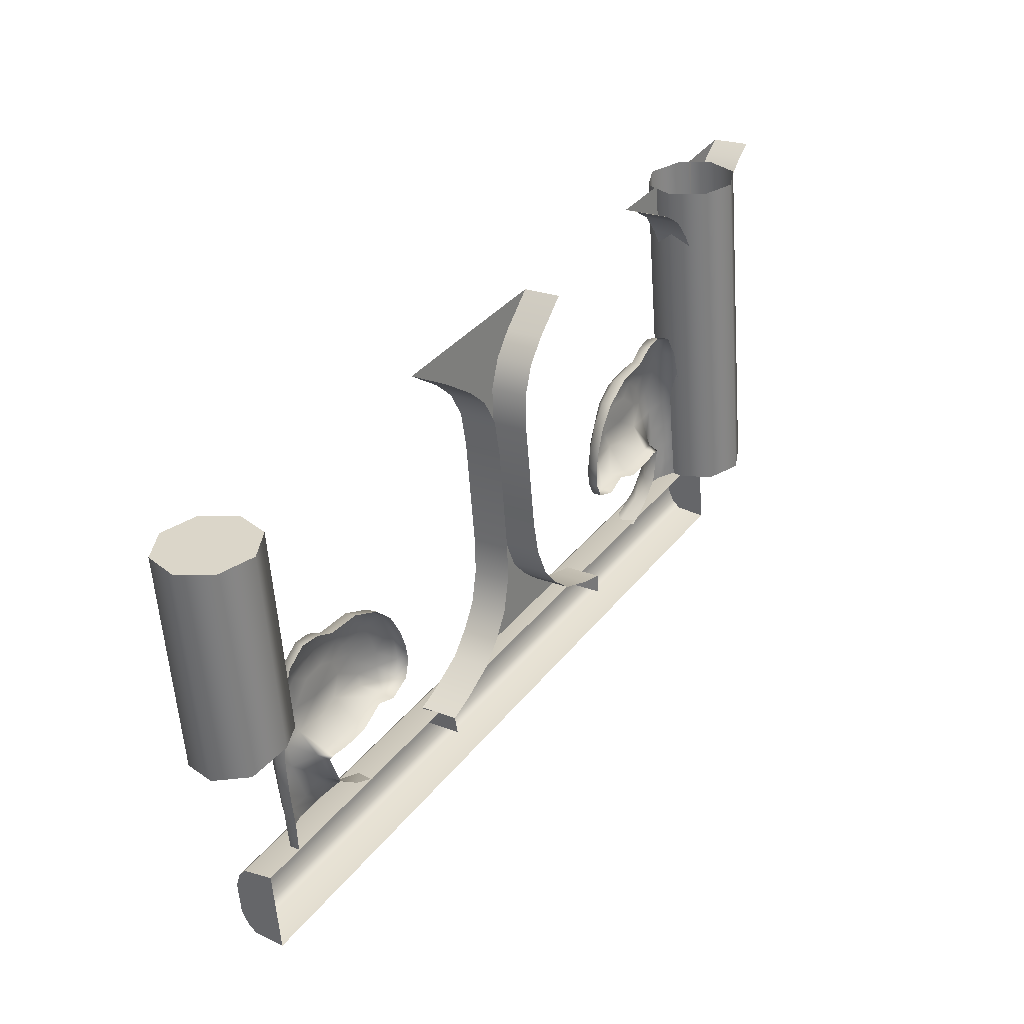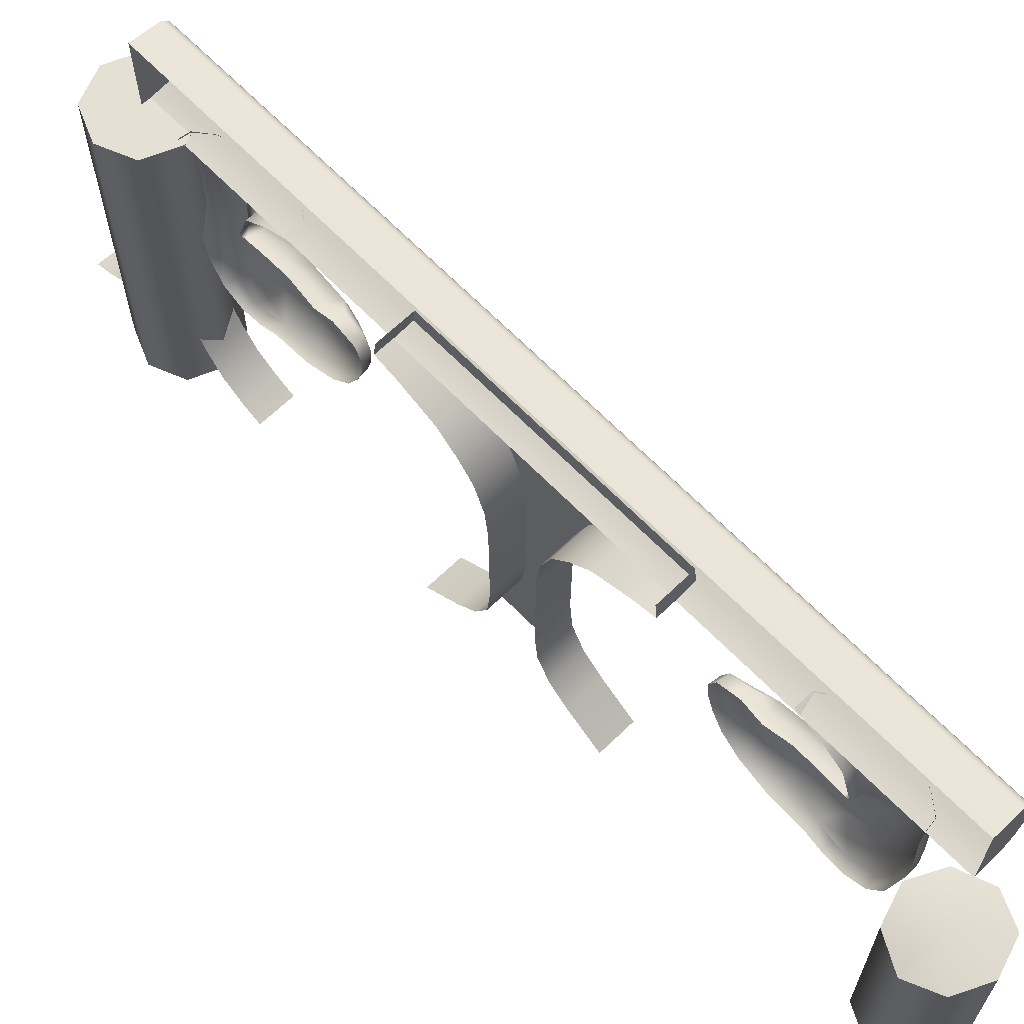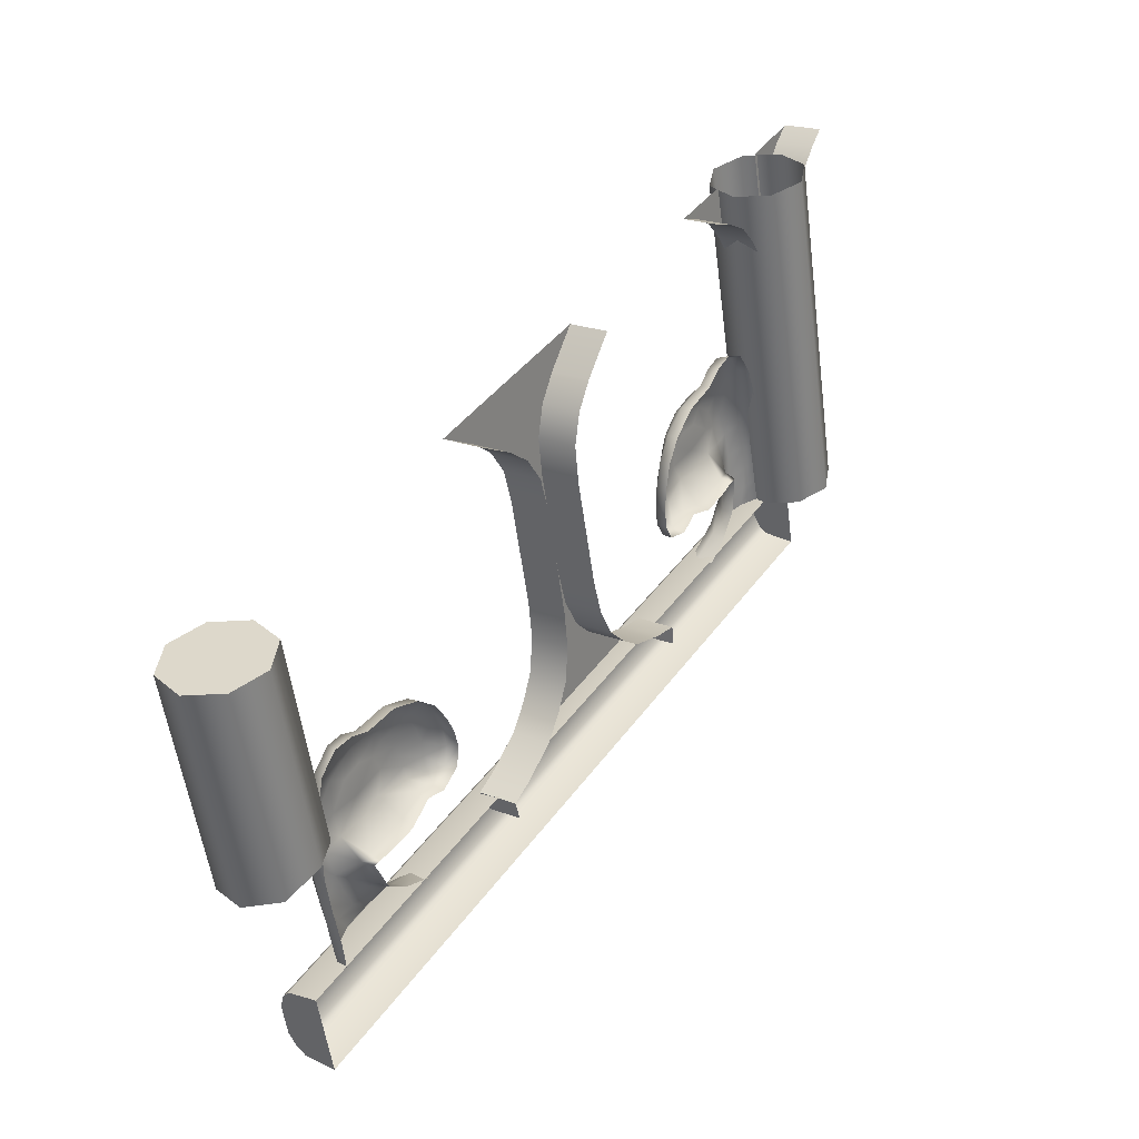
<metadata>
{"format":"obj","ext":"obj","renderer":"f3d","projection":"perspective","resolution":1024,"background":"white","views":[{"elev":-58.5,"azim":4.1,"up":"+Z"},{"elev":65.4,"azim":167.8,"up":"+Y"},{"elev":-55.0,"azim":7.4,"up":"+Z"}]}
</metadata>
<code>
g ENV_S09_Broken_Balcony_Piece_01c_MO
v 304.2 121.8 -170.3
v 291.5 121.8 -190.7
v 290.8 121.9 -190.2
v 303.5 121.9 -169.8
v 303.3 122.1 -169.7
v 290.6 122.1 -190.1
v 290.4 122.5 -190
v 303.2 122.5 -169.6
v 290.4 123.4 -190
v 303.2 123.4 -169.6
v 290.6 123.8 -190.1
v 303.3 123.8 -169.7
v 290.8 124.1 -190.2
v 303.5 124.1 -169.8
v 291.5 124.2 -190.7
v 304.2 124.2 -170.3
v 303.5 124.1 -169.8
v 304.2 124.2 -170.3
v 304.2 123 -170.3
v 303.3 123.8 -169.7
v 303.2 123.4 -169.6
v 303.2 122.5 -169.6
v 303.3 122.1 -169.7
v 303.5 121.9 -169.8
v 304.2 121.8 -170.3
v 291.5 121.8 -190.7
v 291.5 123 -190.7
v 290.8 121.9 -190.2
v 290.6 122.1 -190.1
v 290.4 122.5 -190
v 290.4 123.4 -190
v 290.6 123.8 -190.1
v 290.8 124.1 -190.2
v 291.5 124.2 -190.7
v 303.1 111.5 -170.9
v 302.1 111.5 -172.6
v 302.4 111.8 -172.1
v 302.7 112.3 -171.5
v 303 112.9 -171.1
v 303.1 113.5 -170.9
v 303 111.5 -173.2
v 302.4 111.8 -172.1
v 302.1 111.5 -172.6
v 303.3 111.8 -172.7
v 303.7 112.3 -172.1
v 302.7 112.3 -171.5
v 303.9 112.9 -171.7
v 303 112.9 -171.1
v 304.1 113.5 -171.5
v 303.1 113.5 -170.9
v 305.6 121.8 -169.9
v 305.4 121.8 -171
v 305.4 111.6 -171
v 305.6 111.6 -169.9
v 305 121.8 -169.1
v 305 111.6 -169.1
v 303.9 121.8 -168.9
v 303.9 111.6 -168.9
v 303 121.8 -169.5
v 303 111.6 -169.5
v 302.9 121.8 -170.6
v 302.9 111.6 -170.6
v 303.5 121.8 -171.5
v 303.5 111.6 -171.5
v 304.5 121.8 -171.6
v 304.5 111.6 -171.6
v 305.4 121.8 -171
v 305.4 111.6 -171
v 295.6 121.6 -183
v 296.2 121.8 -184.2
v 295.2 121.8 -183.6
v 296.5 121.6 -183.6
v 296.2 121.1 -182.1
v 297.1 121.1 -182.7
v 296.5 120.6 -181.6
v 297.5 120.6 -182.2
v 296.8 119.9 -181.1
v 297.7 119.9 -181.7
v 296.9 119 -180.9
v 297.9 119 -181.5
v 297 118 -180.8
v 297.9 118 -181.4
v 297 114.8 -180.8
v 298 114.8 -181.4
v 297 113.7 -180.9
v 297.9 113.7 -181.5
v 296.7 113 -181.2
v 297.7 113 -181.8
v 296.4 112.3 -181.7
v 297.4 112.3 -182.3
v 296.8 111.5 -183.2
v 295.9 111.5 -182.6
v 295.2 121.8 -183.6
v 296.2 121.8 -184.2
v 296.2 122.3 -184.2
v 295.3 122.3 -183.6
v 295.3 122.3 -183.6
v 295.6 121.6 -183
v 295.2 121.8 -183.6
v 297.4 122.3 -180.2
v 296.2 121.1 -182.1
v 296.5 120.6 -181.6
v 297.4 119 -180.2
v 296.8 119.9 -181.1
v 296.9 119 -180.9
v 297 118 -180.8
v 297 114.8 -180.8
v 297.4 114.8 -180.2
v 297 113.7 -180.9
v 296.7 113 -181.2
v 297.4 111.5 -180.2
v 296.4 112.3 -181.7
v 295.9 111.5 -182.6
v 298 113 -179.1
v 298.4 112.3 -178.6
v 298.9 111.5 -177.7
v 297.8 113.7 -179.5
v 297.8 114.8 -179.6
v 297.8 118 -179.5
v 297.8 119 -179.4
v 298 119.9 -179.2
v 298.3 120.6 -178.8
v 298.6 121.1 -178.2
v 299.2 121.6 -177.3
v 299.5 122.3 -176.7
v 299.6 121.8 -176.7
v 299.2 121.6 -177.3
v 299.6 121.8 -176.7
v 300.5 121.8 -177.3
v 300.1 121.6 -177.9
v 298.6 121.1 -178.2
v 299.6 121.1 -178.8
v 298.3 120.6 -178.8
v 299.2 120.6 -179.3
v 298 119.9 -179.2
v 299 119.9 -179.8
v 297.8 119 -179.4
v 298.8 119 -180
v 297.8 118 -179.5
v 298.7 118 -180.1
v 297.8 114.8 -179.6
v 298.7 114.8 -180.1
v 297.8 113.7 -179.5
v 298.8 113.7 -180.1
v 298 113 -179.1
v 299 113 -179.7
v 298.4 112.3 -178.6
v 299.3 112.3 -179.2
v 298.9 111.5 -177.7
v 299.9 111.5 -178.3
v 299.6 121.8 -176.7
v 299.5 122.3 -176.7
v 300.5 122.3 -177.3
v 300.5 121.8 -177.3
v 301.3 121.9 -174
v 302.2 121.5 -173.6
v 301.8 121.9 -174.3
v 301.9 121.5 -173.3
v 302.5 120.9 -173.1
v 301.9 121.4 -172.8
v 301.3 121.9 -173.5
v 301.8 121.9 -172.6
v 302.2 120.9 -172.9
v 302.7 120 -172.8
v 302.1 120.9 -172.5
v 302.4 120 -171.8
v 302.5 119.9 -172.5
v 302.6 120 -173
v 302.1 121.4 -172.2
v 302.2 120.8 -172
v 302.4 121.4 -171.6
v 302.3 121.9 -171.9
v 302.8 121.9 -171.4
v 302.5 120.7 -171.4
v 302.9 121.3 -171.3
v 303 120.7 -171.2
v 303.3 121.1 -171.2
v 303.3 121.9 -171.2
v 303.6 121.9 -171.3
v 303.6 121.1 -171.3
v 303.6 120.5 -171.3
v 303.3 120.5 -171.2
v 303.3 119.9 -171.1
v 303.6 119.9 -171.3
v 303.6 119 -171.3
v 303 119.9 -171.2
v 303.3 119 -171.2
v 302.6 120 -171.4
v 303.2 118.1 -171.3
v 303.5 118.1 -171.4
v 303.1 117.1 -171.5
v 303.4 117.1 -171.6
v 303.2 116.4 -171.9
v 303 119.1 -171.2
v 302.5 119.3 -171.4
v 302.9 118.2 -171.3
v 302.3 119.3 -171.8
v 302.5 118.5 -171.5
v 302.9 116.5 -171.8
v 302.6 116.9 -171.9
v 302.9 116 -172.5
v 302.8 117.4 -171.6
v 302.6 116.1 -172.4
v 302.4 117.8 -171.7
v 302.2 118.7 -171.8
v 302 119.3 -172.3
v 302.3 116.2 -172.8
v 302 116.4 -173.2
v 302.6 116.1 -173
v 302.3 116.4 -173.5
v 302.3 116.6 -172.6
v 301.9 116.9 -172.7
v 302.2 117.2 -172.1
v 301.9 117.7 -172.4
v 302.1 118.1 -172
v 302 118.5 -172.2
v 301.5 118.7 -173
v 301.7 118 -172.8
v 301.6 117.5 -172.8
v 301.6 116.8 -173.2
v 301.4 117.4 -173.2
v 301.4 117.9 -173.3
v 301.1 117.4 -173.6
v 301.2 116.9 -173.9
v 301.4 116.5 -174.2
v 301.7 116.5 -174.4
v 301 116.9 -174.9
v 301.2 116.9 -175.1
v 300.9 117.2 -174.5
v 300.9 117.6 -174
v 300.7 117.4 -175.4
v 300.9 117.5 -175.6
v 301.1 118.1 -173.7
v 300.8 117.9 -174.2
v 300.7 117.7 -174.9
v 300.5 118.1 -175.7
v 300.8 118.1 -175.9
v 300.5 118.2 -175.1
v 300.7 118.4 -174.4
v 300.4 118.7 -175.8
v 300.7 118.7 -176
v 301 118.6 -173.9
v 301.2 119.2 -173.6
v 300.7 118.7 -174.5
v 300.5 118.7 -175.2
v 300.4 119.2 -175.8
v 300.7 119.2 -176.1
v 300.7 119.1 -174.6
v 300.5 119.2 -175.2
v 300.5 119.7 -175.7
v 300.8 119.7 -175.9
v 300.6 119.6 -175.1
v 300.8 119.9 -175.2
v 301.1 119.9 -175.3
v 300.8 119.4 -174.5
v 301.1 119.6 -174.7
v 301.4 119.7 -174.8
v 301.5 119.9 -174
v 301.9 120.1 -174.1
v 302.2 120.1 -173.6
v 301.9 119.9 -173.5
v 302.4 120 -173.3
v 301.5 119.4 -173.1
v 302.1 119.9 -173.1
v 302.3 119.9 -172.8
v 291.7 117.5 -191.9
v 291.7 111.5 -191.9
v 292.6 111.5 -191.2
v 292.6 117.2 -191.2
v 292.7 117.3 -190.1
v 292.7 111.5 -190.1
v 292 111.5 -189.3
v 292 117.5 -189.3
v 290.9 111.5 -189.2
v 290.9 117.5 -189.2
v 290.1 111.5 -189.9
v 290.1 117.6 -189.9
v 290.7 117.6 -191.8
v 291.7 111.5 -191.9
v 291.7 117.5 -191.9
v 290.7 111.5 -191.8
v 290 117.7 -190.9
v 290 111.5 -190.9
v 290.1 117.6 -189.9
v 290.1 111.5 -189.9
v 292.7 117.3 -190.1
v 291.3 117.6 -190.5
v 292.6 117.2 -191.2
v 292 117.5 -189.3
v 290.9 117.5 -189.2
v 290.1 117.6 -189.9
v 290 117.7 -190.9
v 290.7 117.6 -191.8
v 291.7 117.5 -191.9
v 292.6 117.2 -191.2
v 304.2 111.5 -169.1
v 304.9 111.8 -167.8
v 305.2 111.5 -167.3
v 304.6 112.3 -168.4
v 304.4 112.9 -168.8
v 304.2 113.5 -169.1
v 306.2 111.5 -167.9
v 305.2 111.5 -167.3
v 304.9 111.8 -167.8
v 305.9 111.8 -168.4
v 305.6 112.3 -169
v 304.6 112.3 -168.4
v 305.4 112.9 -169.4
v 304.4 112.9 -168.8
v 305.2 113.5 -169.6
v 304.2 113.5 -169.1
v 293.6 121.9 -186.4
v 294 121.9 -186.7
v 293.6 121.5 -187.3
v 293.2 121.5 -187.2
v 293.2 120.9 -187.9
v 292.7 121.4 -187.4
v 293.1 121.9 -186.6
v 292.5 121.9 -187.4
v 293 120.9 -187.7
v 293.1 120 -188.2
v 292.5 120.9 -187.8
v 292.1 120 -188.3
v 292.7 119.9 -188
v 293.2 120 -188
v 292.2 121.4 -187.9
v 292.2 120.8 -188.1
v 291.9 121.4 -188.4
v 292 121.9 -188.2
v 291.8 121.9 -188.9
v 291.8 120.7 -188.6
v 291.8 121.3 -189
v 291.8 120.7 -189.1
v 291.9 121.1 -189.4
v 291.9 121.9 -189.4
v 292.1 121.9 -189.6
v 292.2 121.1 -189.6
v 292.2 120.5 -189.6
v 291.9 120.5 -189.4
v 291.9 119.9 -189.4
v 292.1 119.9 -189.6
v 292.2 119 -189.6
v 291.8 119.9 -189.2
v 291.9 119 -189.4
v 291.7 120 -188.7
v 292 118.1 -189.3
v 292.2 118.1 -189.5
v 292.1 117.1 -189.1
v 292.3 117.1 -189.3
v 292.5 116.4 -189
v 291.7 119.1 -189.1
v 291.7 119.3 -188.6
v 291.8 118.2 -189
v 292 119.3 -188.2
v 291.8 118.5 -188.5
v 292.3 116.5 -188.8
v 292.3 116.9 -188.4
v 292.9 116 -188.5
v 292 117.4 -188.8
v 292.6 116.1 -188.2
v 291.9 117.8 -188.3
v 292 118.7 -188.1
v 292.3 119.3 -187.7
v 292.9 116.2 -187.8
v 293.2 116.4 -187.3
v 293.2 116.1 -188
v 293.5 116.4 -187.5
v 292.7 116.6 -187.9
v 292.6 116.9 -187.5
v 292.2 117.2 -188
v 292.3 117.7 -187.6
v 292.1 118.1 -188
v 292.3 118.5 -187.8
v 292.8 118.7 -187
v 292.6 118 -187.2
v 292.6 117.5 -187.2
v 293 116.8 -187
v 292.8 117.4 -186.8
v 292.9 117.9 -186.7
v 293.1 117.4 -186.4
v 293.4 116.9 -186.4
v 293.8 116.5 -186.4
v 294 116.5 -186.6
v 294.2 116.9 -185.7
v 294.5 116.9 -185.8
v 293.8 117.2 -185.8
v 293.3 117.6 -186
v 294.5 117.4 -185.2
v 294.8 117.5 -185.3
v 293.2 118.1 -186.3
v 293.5 117.9 -185.8
v 294.1 117.7 -185.4
v 294.7 118.1 -184.9
v 295 118.1 -185.1
v 294.2 118.2 -185.2
v 293.6 118.4 -185.6
v 294.8 118.7 -184.8
v 295.1 118.7 -184.9
v 293.3 118.6 -186.1
v 293.1 119.2 -186.4
v 293.7 118.7 -185.6
v 294.3 118.7 -185.1
v 294.8 119.2 -184.7
v 295.1 119.2 -184.9
v 293.8 119.1 -185.5
v 294.2 119.2 -185.1
v 294.7 119.7 -184.9
v 295 119.7 -185
v 294.3 119.6 -185.3
v 294.4 119.9 -185.4
v 294.7 119.9 -185.6
v 293.8 119.4 -185.6
v 294.1 119.6 -185.9
v 294.3 119.7 -186.1
v 293.7 119.9 -186.6
v 293.9 120.1 -186.8
v 293.6 120.1 -187.3
v 293.4 119.9 -187.1
v 293.4 120 -187.7
v 292.8 119.4 -186.9
v 293.1 119.9 -187.5
v 292.9 119.9 -187.8
v 291.3 111.5 -190.5
v 292.7 111.5 -190.1
v 292.6 111.5 -191.2
v 291.7 111.5 -191.9
v 292 111.5 -189.3
v 290.7 111.5 -191.8
v 290.9 111.5 -189.2
v 290 111.5 -190.9
v 290.1 111.5 -189.9
v 304.2 121.8 -170.3
v 303.9 121.8 -168.9
v 303 121.8 -169.5
v 302.9 121.8 -170.6
v 305 121.8 -169.1
v 303.5 121.8 -171.5
v 305.6 121.8 -169.9
v 304.5 121.8 -171.6
v 305.4 121.8 -171
g ENV_S09_Broken_Balcony_Piece_01c_MO_0
f 3 2 1
f 4 3 1
f 4 5 3
f 5 6 3
f 7 6 5
f 8 7 5
f 9 7 8
f 10 9 8
f 11 9 10
f 12 11 10
f 13 11 12
f 14 13 12
f 15 13 14
f 16 15 14
f 19 18 17
f 19 17 20
f 19 20 21
f 19 21 22
f 19 22 23
f 19 23 24
f 19 24 25
f 28 27 26
f 28 29 27
f 29 30 27
f 30 31 27
f 31 32 27
f 32 33 27
f 33 34 27
f 37 36 35
f 38 37 35
f 38 35 39
f 39 35 40
f 43 42 41
f 42 44 41
f 45 44 42
f 46 45 42
f 47 45 46
f 48 47 46
f 49 47 48
f 50 49 48
f 53 52 51
f 54 53 51
f 51 55 54
f 55 56 54
f 56 55 57
f 58 56 57
f 58 57 59
f 60 58 59
f 60 59 61
f 62 60 61
f 62 61 63
f 64 62 63
f 64 63 65
f 66 64 65
f 66 65 67
f 68 66 67
f 71 70 69
f 70 72 69
f 69 72 73
f 72 74 73
f 73 74 75
f 74 76 75
f 75 76 77
f 76 78 77
f 77 78 79
f 78 80 79
f 79 80 81
f 80 82 81
f 81 82 83
f 82 84 83
f 83 84 85
f 84 86 85
f 85 86 87
f 86 88 87
f 87 88 89
f 88 90 89
f 89 90 91
f 92 89 91
f 95 94 93
f 96 95 93
f 99 98 97
f 100 97 98
f 101 100 98
f 102 100 101
f 103 100 102
f 104 103 102
f 104 105 103
f 105 106 103
f 106 107 103
f 107 108 103
f 107 109 108
f 108 109 110
f 111 108 110
f 112 111 110
f 113 111 112
f 108 111 114
f 111 115 114
f 111 116 115
f 117 108 114
f 117 118 108
f 108 118 103
f 118 119 103
f 119 120 103
f 120 121 103
f 103 121 122
f 100 103 122
f 100 122 123
f 100 123 124
f 125 100 124
f 124 126 125
f 129 128 127
f 130 129 127
f 130 127 131
f 132 130 131
f 132 131 133
f 134 132 133
f 134 133 135
f 136 134 135
f 136 135 137
f 138 136 137
f 138 137 139
f 140 138 139
f 140 139 141
f 142 140 141
f 142 141 143
f 144 142 143
f 144 143 145
f 146 144 145
f 146 145 147
f 148 146 147
f 148 147 149
f 150 148 149
f 153 152 151
f 154 153 151
f 157 156 155
f 156 158 155
f 156 159 158
f 158 160 155
f 160 161 155
f 162 161 160
f 159 163 158
f 159 164 163
f 165 160 158
f 163 165 158
f 166 165 163
f 164 167 163
f 167 166 163
f 164 168 167
f 169 162 160
f 169 160 165
f 170 165 166
f 170 169 165
f 169 171 162
f 171 172 162
f 173 172 171
f 170 174 169
f 170 166 174
f 174 171 169
f 175 173 171
f 171 174 176
f 175 171 176
f 175 177 173
f 177 178 173
f 179 178 177
f 180 179 177
f 180 177 181
f 182 177 175
f 177 182 181
f 176 182 175
f 181 182 183
f 183 182 176
f 184 181 183
f 184 183 185
f 176 174 186
f 186 183 176
f 183 187 185
f 187 183 186
f 174 188 186
f 166 188 174
f 187 189 185
f 189 190 185
f 189 191 190
f 191 192 190
f 193 192 191
f 194 187 186
f 186 188 194
f 189 187 194
f 195 188 166
f 188 195 194
f 196 189 194
f 191 189 196
f 197 195 166
f 197 166 167
f 194 195 198
f 196 194 198
f 198 195 197
f 199 193 191
f 200 199 191
f 201 193 199
f 202 191 196
f 196 198 202
f 202 200 191
f 203 201 199
f 203 199 200
f 198 204 202
f 202 204 200
f 205 198 197
f 204 198 205
f 206 197 167
f 205 197 206
f 201 203 207
f 207 203 208
f 207 208 209
f 209 201 207
f 208 210 209
f 211 203 200
f 203 211 208
f 211 200 212
f 211 212 208
f 204 213 200
f 200 213 212
f 214 213 204
f 212 213 214
f 215 204 205
f 215 214 204
f 215 205 216
f 214 215 216
f 216 205 206
f 217 216 206
f 218 214 216
f 217 218 216
f 219 212 214
f 219 214 218
f 220 212 219
f 212 220 208
f 221 219 218
f 221 220 219
f 222 221 218
f 217 222 218
f 221 223 220
f 223 221 222
f 208 220 224
f 223 224 220
f 225 208 224
f 210 208 225
f 226 210 225
f 225 227 226
f 225 224 227
f 227 228 226
f 229 224 223
f 224 229 227
f 230 223 222
f 230 229 223
f 228 227 231
f 232 228 231
f 233 230 222
f 217 233 222
f 230 234 229
f 233 234 230
f 227 229 235
f 231 227 235
f 234 235 229
f 231 236 232
f 231 235 236
f 236 237 232
f 238 235 234
f 235 238 236
f 239 234 233
f 239 238 234
f 237 236 240
f 241 237 240
f 242 239 233
f 217 242 233
f 217 243 242
f 239 244 238
f 242 244 239
f 236 238 245
f 240 236 245
f 244 245 238
f 240 246 241
f 240 245 246
f 246 247 241
f 248 244 242
f 248 242 243
f 249 245 244
f 245 249 246
f 248 249 244
f 246 250 247
f 246 249 250
f 250 251 247
f 249 248 252
f 249 252 250
f 251 250 253
f 252 253 250
f 254 251 253
f 248 255 252
f 252 255 253
f 255 248 243
f 253 256 254
f 255 256 253
f 255 243 256
f 256 257 254
f 256 258 257
f 243 258 256
f 258 259 257
f 260 259 258
f 261 260 258
f 261 258 243
f 262 260 261
f 263 261 243
f 217 263 243
f 217 206 263
f 264 262 261
f 264 261 263
f 168 262 264
f 206 265 263
f 265 264 263
f 265 168 264
f 167 265 206
f 168 265 167
f 268 267 266
f 269 268 266
f 269 270 268
f 270 271 268
f 272 271 270
f 273 272 270
f 274 272 273
f 275 274 273
f 276 274 275
f 277 276 275
f 280 279 278
f 279 281 278
f 278 281 282
f 281 283 282
f 282 283 284
f 283 285 284
f 288 287 286
f 286 287 289
f 289 287 290
f 290 287 291
f 291 287 292
f 292 287 293
f 293 287 294
f 294 287 295
f 298 297 296
f 297 299 296
f 296 299 300
f 296 300 301
f 304 303 302
f 305 304 302
f 305 306 304
f 306 307 304
f 306 308 307
f 308 309 307
f 308 310 309
f 310 311 309
f 314 313 312
f 315 314 312
f 316 314 315
f 317 315 312
f 318 317 312
f 318 319 317
f 320 316 315
f 321 316 320
f 317 322 315
f 322 320 315
f 322 323 320
f 324 321 320
f 323 324 320
f 325 321 324
f 319 326 317
f 317 326 322
f 322 327 323
f 326 327 322
f 328 326 319
f 329 328 319
f 329 330 328
f 331 327 326
f 323 327 331
f 328 331 326
f 330 332 328
f 331 328 333
f 328 332 333
f 334 332 330
f 335 334 330
f 335 336 334
f 336 337 334
f 334 337 338
f 334 339 332
f 339 334 338
f 339 333 332
f 339 338 340
f 339 340 333
f 338 341 340
f 340 341 342
f 331 333 343
f 340 343 333
f 344 340 342
f 340 344 343
f 345 331 343
f 345 323 331
f 346 344 342
f 347 346 342
f 348 346 347
f 349 348 347
f 349 350 348
f 344 351 343
f 345 343 351
f 344 346 351
f 345 352 323
f 352 345 351
f 346 353 351
f 346 348 353
f 352 354 323
f 323 354 324
f 352 351 355
f 351 353 355
f 352 355 354
f 350 356 348
f 356 357 348
f 350 358 356
f 348 359 353
f 355 353 359
f 357 359 348
f 358 360 356
f 356 360 357
f 361 355 359
f 361 359 357
f 355 362 354
f 355 361 362
f 354 363 324
f 354 362 363
f 360 358 364
f 360 364 365
f 365 364 366
f 358 366 364
f 367 365 366
f 360 368 357
f 368 360 365
f 357 368 369
f 369 368 365
f 370 361 357
f 370 357 369
f 370 371 361
f 370 369 371
f 361 372 362
f 371 372 361
f 362 372 373
f 372 371 373
f 362 373 363
f 373 374 363
f 371 375 373
f 375 374 373
f 369 376 371
f 371 376 375
f 369 377 376
f 377 369 365
f 376 378 375
f 377 378 376
f 378 379 375
f 379 374 375
f 380 378 377
f 378 380 379
f 377 365 381
f 381 380 377
f 365 382 381
f 365 367 382
f 367 383 382
f 384 382 383
f 381 382 384
f 385 384 383
f 381 386 380
f 386 381 384
f 380 387 379
f 386 387 380
f 384 385 388
f 385 389 388
f 387 390 379
f 390 374 379
f 391 387 386
f 391 390 387
f 386 384 392
f 384 388 392
f 392 391 386
f 393 388 389
f 392 388 393
f 394 393 389
f 392 395 391
f 395 392 393
f 391 396 390
f 395 396 391
f 393 394 397
f 394 398 397
f 396 399 390
f 399 374 390
f 400 374 399
f 401 396 395
f 401 399 396
f 395 393 402
f 393 397 402
f 402 401 395
f 403 397 398
f 402 397 403
f 404 403 398
f 401 405 399
f 399 405 400
f 402 406 401
f 406 402 403
f 406 405 401
f 407 403 404
f 406 403 407
f 408 407 404
f 405 406 409
f 409 406 407
f 407 408 410
f 410 409 407
f 408 411 410
f 412 405 409
f 412 409 410
f 405 412 400
f 413 410 411
f 413 412 410
f 400 412 413
f 414 413 411
f 415 413 414
f 415 400 413
f 416 415 414
f 416 417 415
f 417 418 415
f 415 418 400
f 417 419 418
f 418 420 400
f 420 374 400
f 363 374 420
f 419 421 418
f 418 421 420
f 419 325 421
f 422 363 420
f 421 422 420
f 325 422 421
f 422 324 363
f 422 325 324
f 425 424 423
f 426 425 423
f 424 427 423
f 428 426 423
f 427 429 423
f 430 428 423
f 429 431 423
f 431 430 423
f 434 433 432
f 435 434 432
f 433 436 432
f 437 435 432
f 436 438 432
f 439 437 432
f 438 440 432
f 440 439 432

</code>
